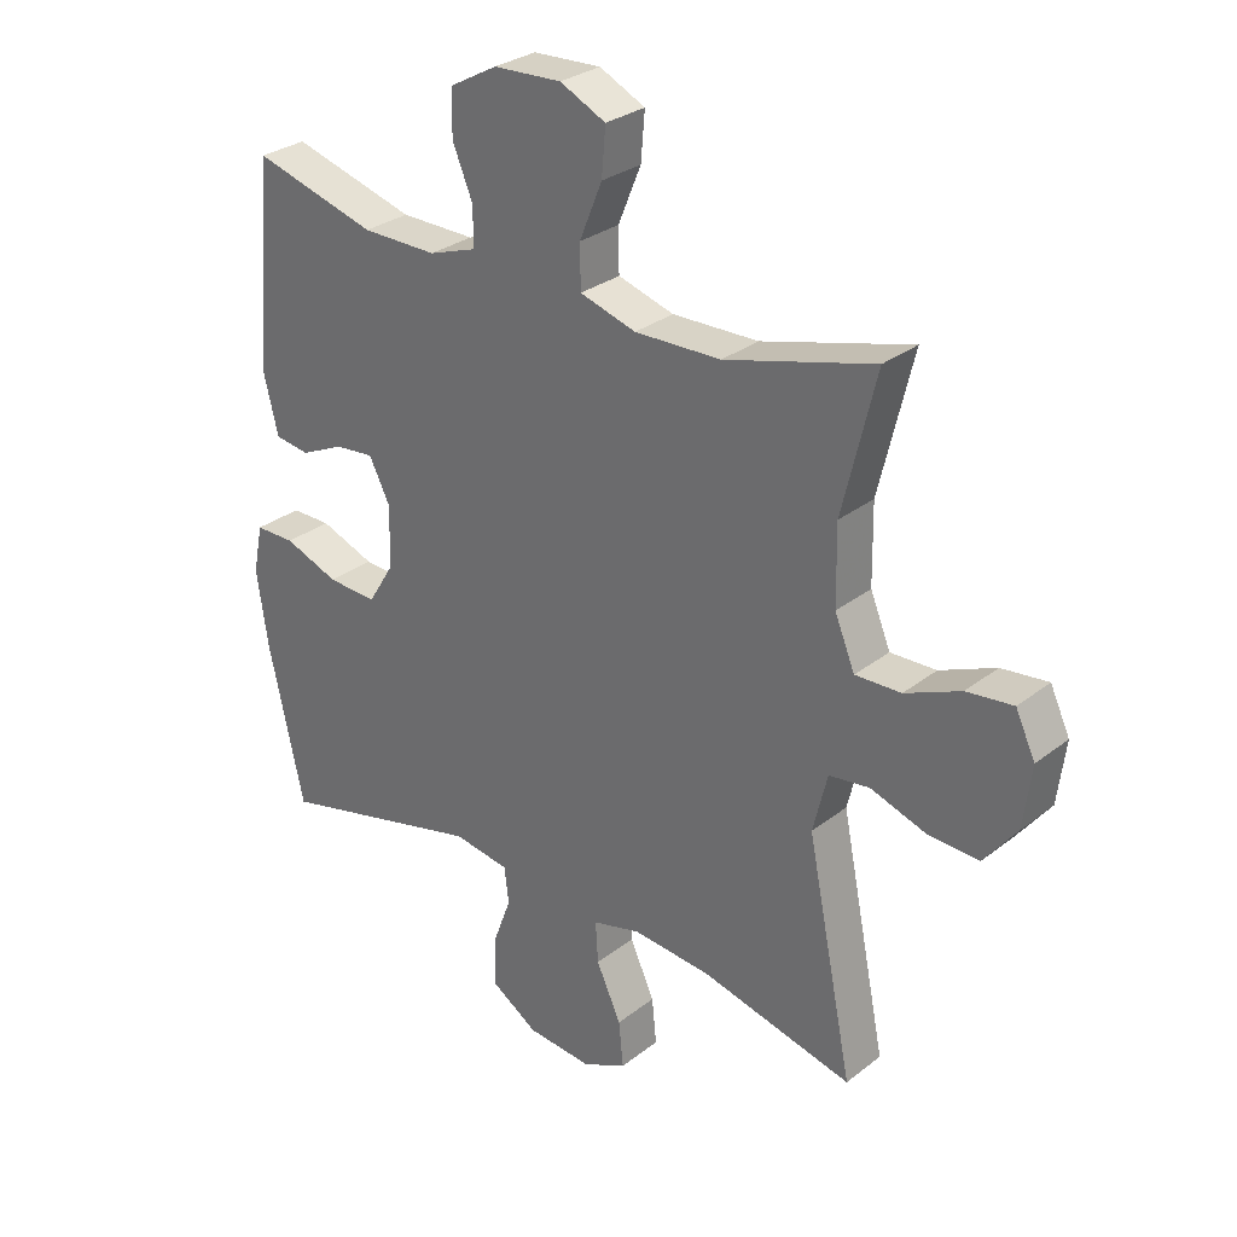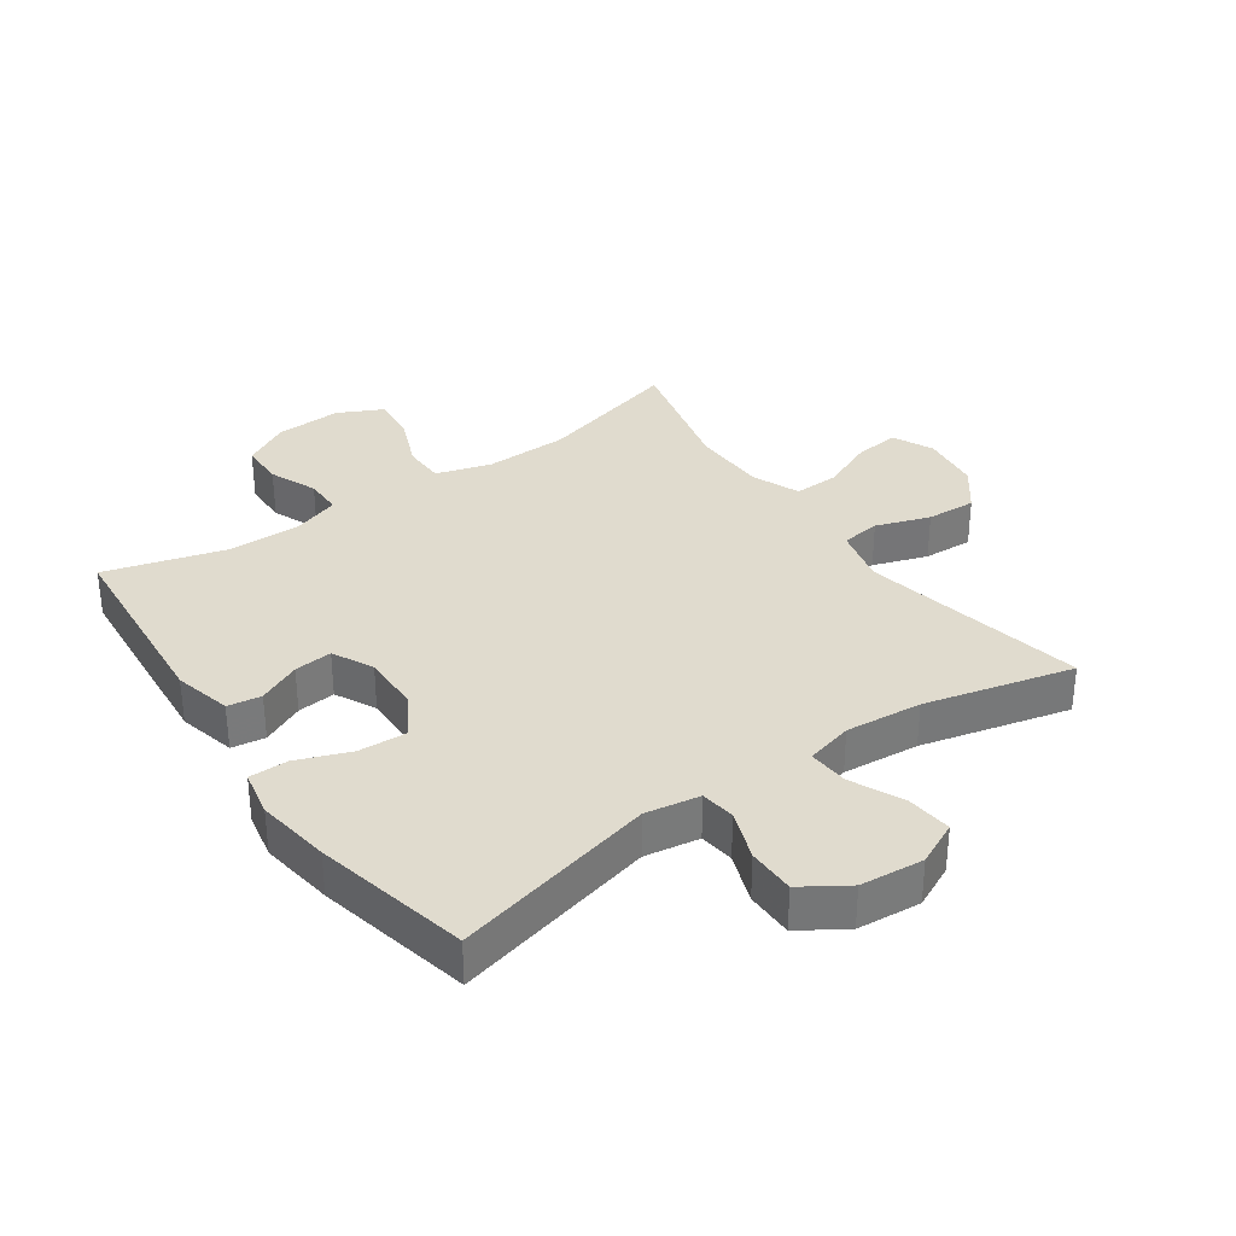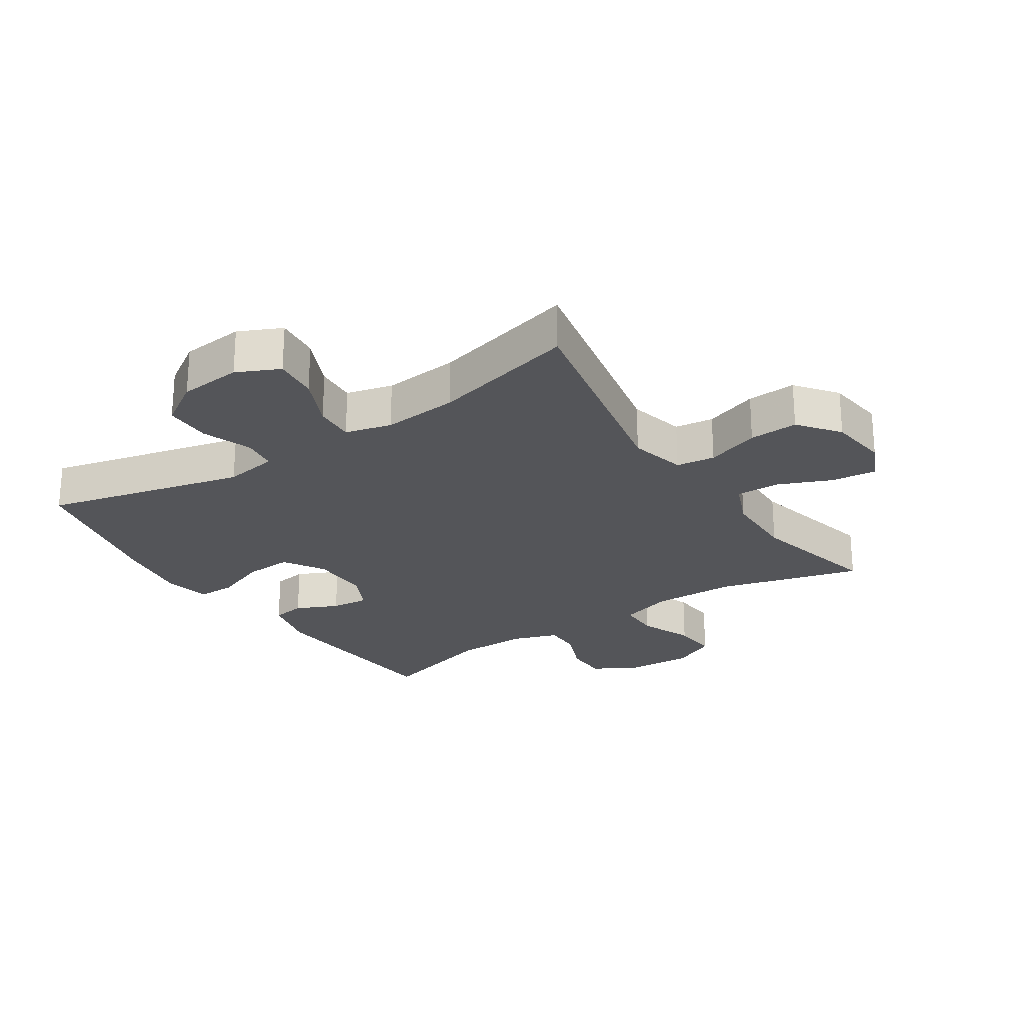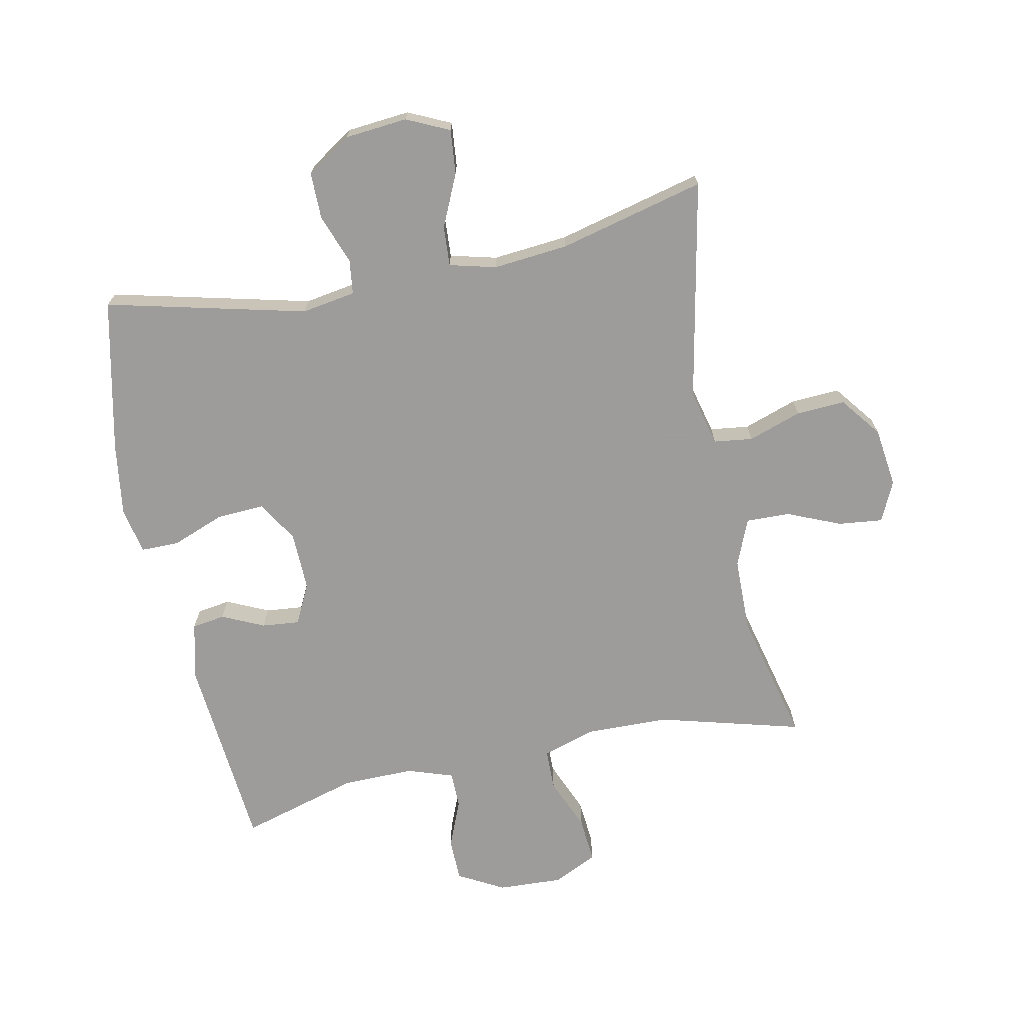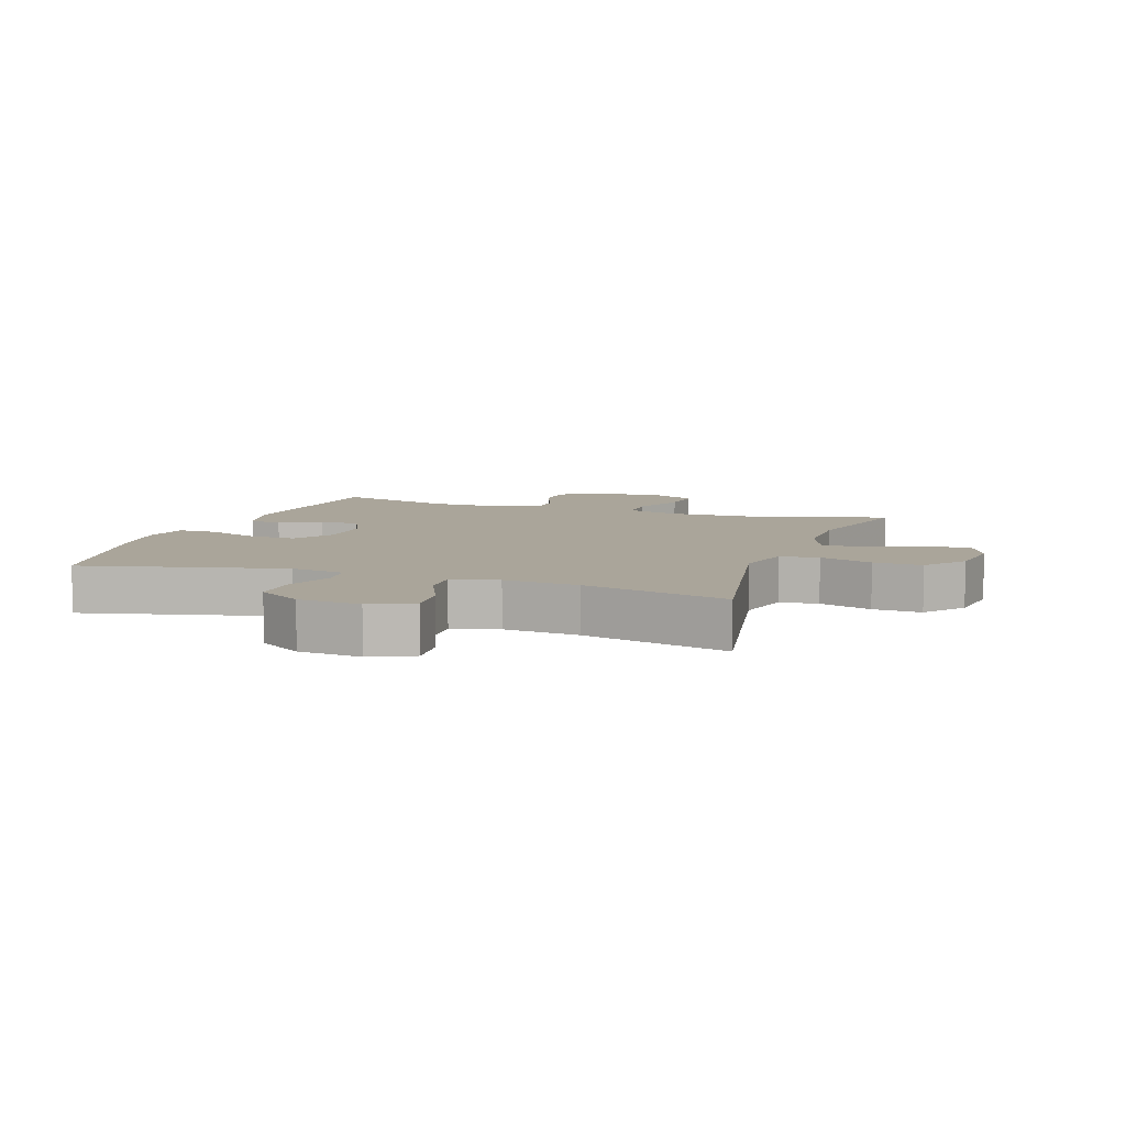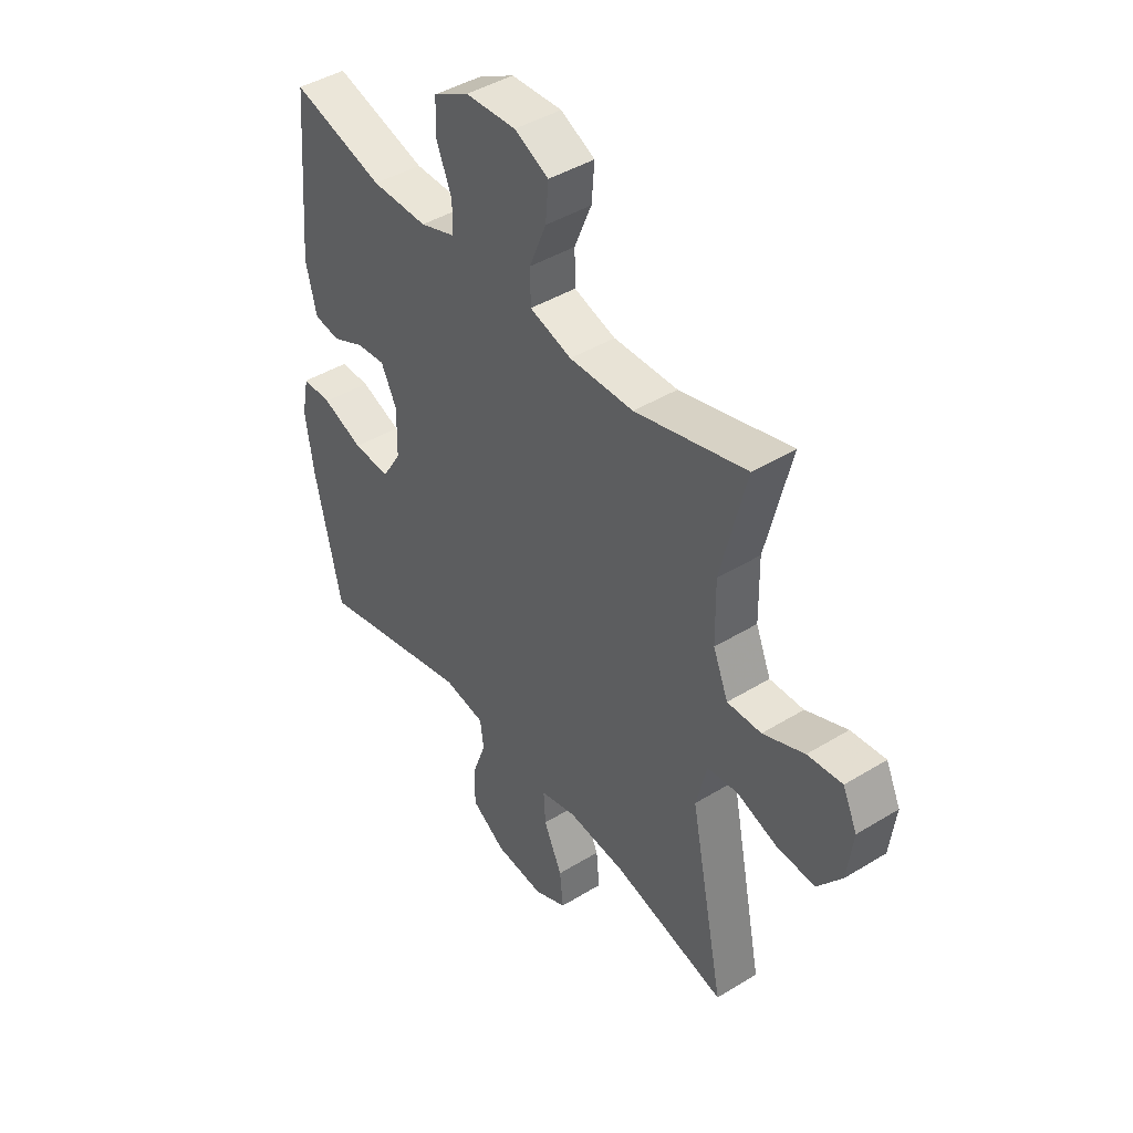
<metadata>
{"format":"obj","ext":"obj","renderer":"f3d","projection":"perspective","resolution":1024,"background":"white","views":[{"elev":29.3,"azim":-138.9,"up":"+Z"},{"elev":33.5,"azim":145.0,"up":"+Y"},{"elev":-24.7,"azim":-146.5,"up":"+Y"},{"elev":-70.3,"azim":-168.3,"up":"+Y"},{"elev":7.7,"azim":-160.7,"up":"+Y"},{"elev":43.4,"azim":-125.9,"up":"+Z"}]}
</metadata>
<code>
v -0.5 0.07 0.5
v -0.272 0.07 0.438
v -0.14 0.07 0.435
v -0.054 0.07 0.461
v -0.053 0.07 0.527
v -0.088 0.07 0.612
v -0.094 0.07 0.684
v -0.024 0.07 0.718
v 0.08 0.07 0.713
v 0.153 0.07 0.673
v 0.154 0.07 0.604
v 0.123 0.07 0.529
v 0.123 0.07 0.47
v 0.196 0.07 0.445
v 0.311 0.07 0.446
v 0.5 0.07 0.5
v 0.527 0.07 0.184
v 0.505 0.07 0.093
v 0.452 0.07 0.085
v 0.385 0.07 0.116
v 0.325 0.07 0.122
v 0.293 0.07 0.058
v 0.295 0.07 -0.036
v 0.335 0.07 -0.101
v 0.411 0.07 -0.097
v 0.495 0.07 -0.065
v 0.556 0.07 -0.065
v 0.571 0.07 -0.139
v 0.554 0.07 -0.256
v 0.5 0.07 -0.5
v 0.181 0.07 -0.422
v 0.095 0.07 -0.436
v 0.088 0.07 -0.491
v 0.117 0.07 -0.57
v 0.117 0.07 -0.645
v 0.046 0.07 -0.691
v -0.054 0.07 -0.7
v -0.122 0.07 -0.668
v -0.115 0.07 -0.597
v -0.077 0.07 -0.514
v -0.073 0.07 -0.45
v -0.147 0.07 -0.431
v -0.267 0.07 -0.442
v -0.5 0.07 -0.5
v -0.429 0.07 -0.148
v -0.451 0.07 -0.058
v -0.513 0.07 -0.05
v -0.598 0.07 -0.079
v -0.676 0.07 -0.083
v -0.726 0.07 -0.018
v -0.738 0.07 0.077
v -0.708 0.07 0.141
v -0.637 0.07 0.133
v -0.552 0.07 0.097
v -0.482 0.07 0.095
v -0.451 0.07 0.17
v -0.449 0.07 0.289
v -0.5 0 0.5
v -0.272 0 0.438
v -0.14 0 0.435
v -0.054 0 0.461
v -0.053 0 0.527
v -0.088 0 0.612
v -0.094 0 0.684
v -0.024 0 0.718
v 0.08 0 0.713
v 0.153 0 0.673
v 0.154 0 0.604
v 0.123 0 0.529
v 0.123 0 0.47
v 0.196 0 0.445
v 0.311 0 0.446
v 0.5 0 0.5
v 0.527 0 0.184
v 0.505 0 0.093
v 0.452 0 0.085
v 0.385 0 0.116
v 0.325 0 0.122
v 0.293 0 0.058
v 0.295 0 -0.036
v 0.335 0 -0.101
v 0.411 0 -0.097
v 0.495 0 -0.065
v 0.556 0 -0.065
v 0.571 0 -0.139
v 0.554 0 -0.256
v 0.5 0 -0.5
v 0.181 0 -0.422
v 0.095 0 -0.436
v 0.088 0 -0.491
v 0.117 0 -0.57
v 0.117 0 -0.645
v 0.046 0 -0.691
v -0.054 0 -0.7
v -0.122 0 -0.668
v -0.115 0 -0.597
v -0.077 0 -0.514
v -0.073 0 -0.45
v -0.147 0 -0.431
v -0.267 0 -0.442
v -0.5 0 -0.5
v -0.429 0 -0.148
v -0.451 0 -0.058
v -0.513 0 -0.05
v -0.598 0 -0.079
v -0.676 0 -0.083
v -0.726 0 -0.018
v -0.738 0 0.077
v -0.708 0 0.141
v -0.637 0 0.133
v -0.552 0 0.097
v -0.482 0 0.095
v -0.451 0 0.17
v -0.449 0 0.289
f 52 53 54
f 51 52 54
f 50 51 54
f 49 50 54
f 48 49 54
f 47 48 54
f 46 47 54 55
f 45 46 55 56
f 43 44 45
f 45 56 57
f 43 45 57
f 42 43 57
f 38 39 40
f 37 38 40
f 36 37 40
f 35 36 40
f 34 35 40
f 33 34 40
f 32 33 40 41
f 57 1 2
f 42 57 2
f 41 42 2
f 32 41 2
f 31 32 2
f 29 30 31
f 28 29 31
f 27 28 31
f 26 27 31
f 25 26 31
f 18 19 20
f 17 18 20
f 16 17 20
f 15 16 20
f 14 15 20 21
f 13 14 21 22
f 10 11 12
f 9 10 12
f 8 9 12
f 7 8 12
f 6 7 12
f 5 6 12
f 4 5 12 13
f 13 22 23
f 4 13 23
f 3 4 23
f 24 25 31
f 23 24 31
f 3 23 31
f 2 3 31
f 111 110 109
f 111 109 108
f 111 108 107
f 111 107 106
f 111 106 105
f 111 105 104
f 112 111 104 103
f 113 112 103 102
f 102 101 100
f 114 113 102
f 114 102 100
f 114 100 99
f 97 96 95
f 97 95 94
f 97 94 93
f 97 93 92
f 97 92 91
f 97 91 90
f 98 97 90 89
f 59 58 114
f 59 114 99
f 59 99 98
f 59 98 89
f 59 89 88
f 88 87 86
f 88 86 85
f 88 85 84
f 88 84 83
f 88 83 82
f 77 76 75
f 77 75 74
f 77 74 73
f 77 73 72
f 78 77 72 71
f 79 78 71 70
f 69 68 67
f 69 67 66
f 69 66 65
f 69 65 64
f 69 64 63
f 69 63 62
f 70 69 62 61
f 80 79 70
f 80 70 61
f 80 61 60
f 88 82 81
f 88 81 80
f 88 80 60
f 88 60 59
f 1 58 59 2
f 2 59 60 3
f 3 60 61 4
f 4 61 62 5
f 5 62 63 6
f 6 63 64 7
f 7 64 65 8
f 8 65 66 9
f 9 66 67 10
f 10 67 68 11
f 11 68 69 12
f 12 69 70 13
f 13 70 71 14
f 14 71 72 15
f 15 72 73 16
f 16 73 74 17
f 17 74 75 18
f 18 75 76 19
f 19 76 77 20
f 20 77 78 21
f 21 78 79 22
f 22 79 80 23
f 23 80 81 24
f 24 81 82 25
f 25 82 83 26
f 26 83 84 27
f 27 84 85 28
f 28 85 86 29
f 29 86 87 30
f 30 87 88 31
f 31 88 89 32
f 32 89 90 33
f 33 90 91 34
f 34 91 92 35
f 35 92 93 36
f 36 93 94 37
f 37 94 95 38
f 38 95 96 39
f 39 96 97 40
f 40 97 98 41
f 41 98 99 42
f 42 99 100 43
f 43 100 101 44
f 44 101 102 45
f 45 102 103 46
f 46 103 104 47
f 47 104 105 48
f 48 105 106 49
f 49 106 107 50
f 50 107 108 51
f 51 108 109 52
f 52 109 110 53
f 53 110 111 54
f 54 111 112 55
f 55 112 113 56
f 56 113 114 57
f 57 114 58 1

</code>
